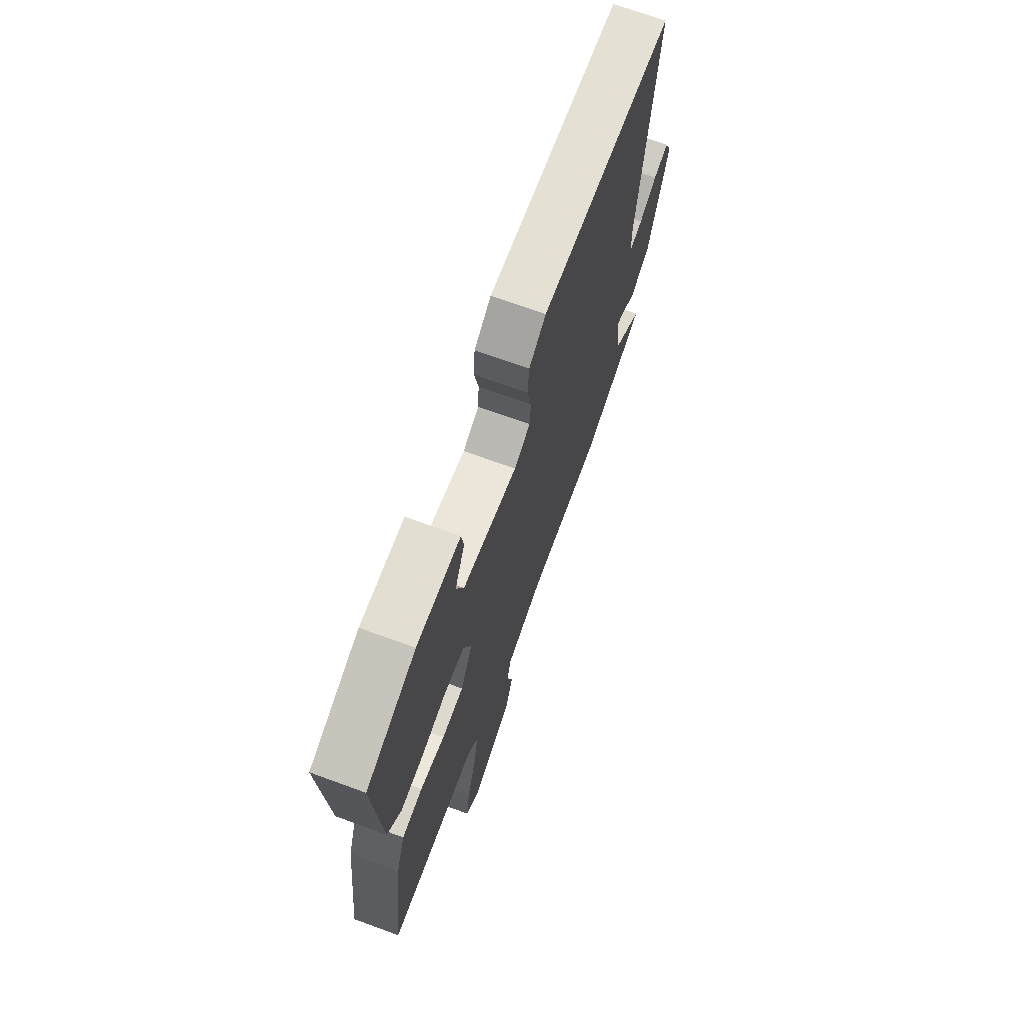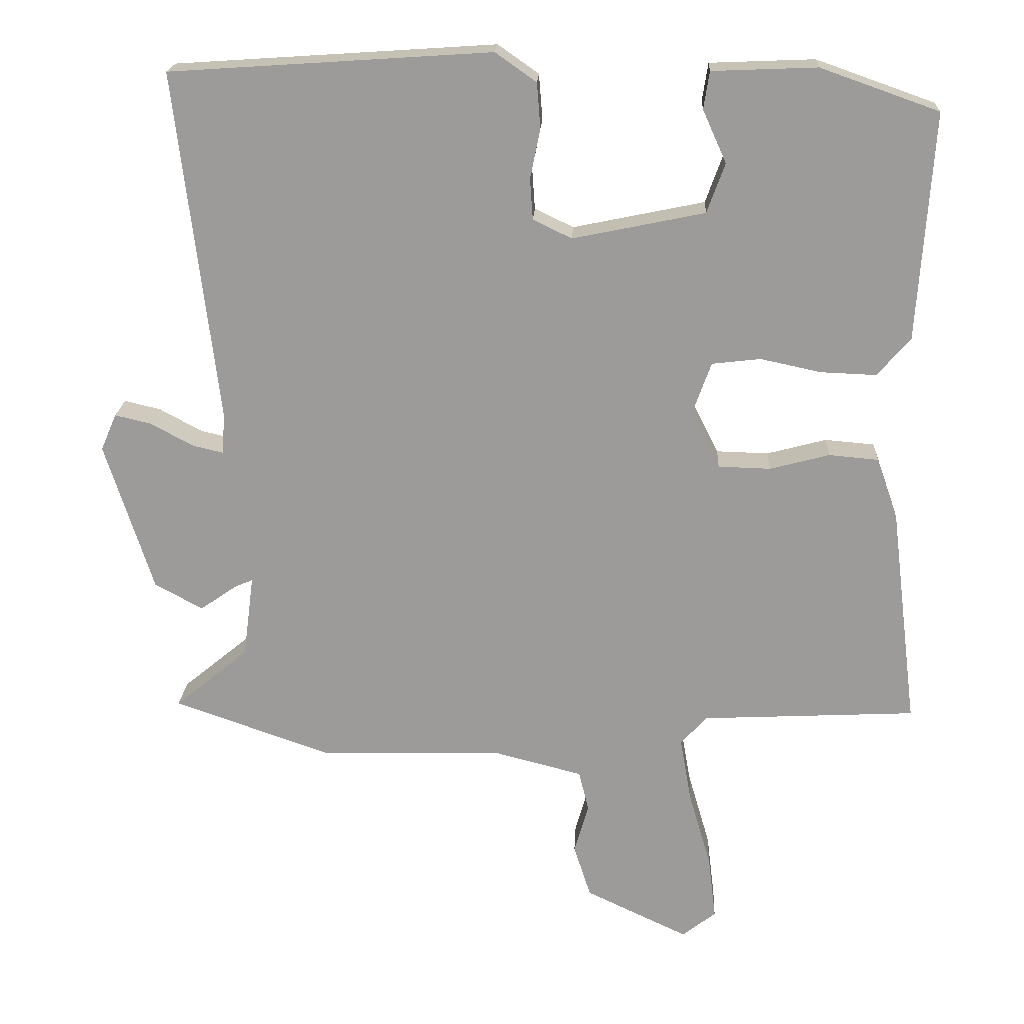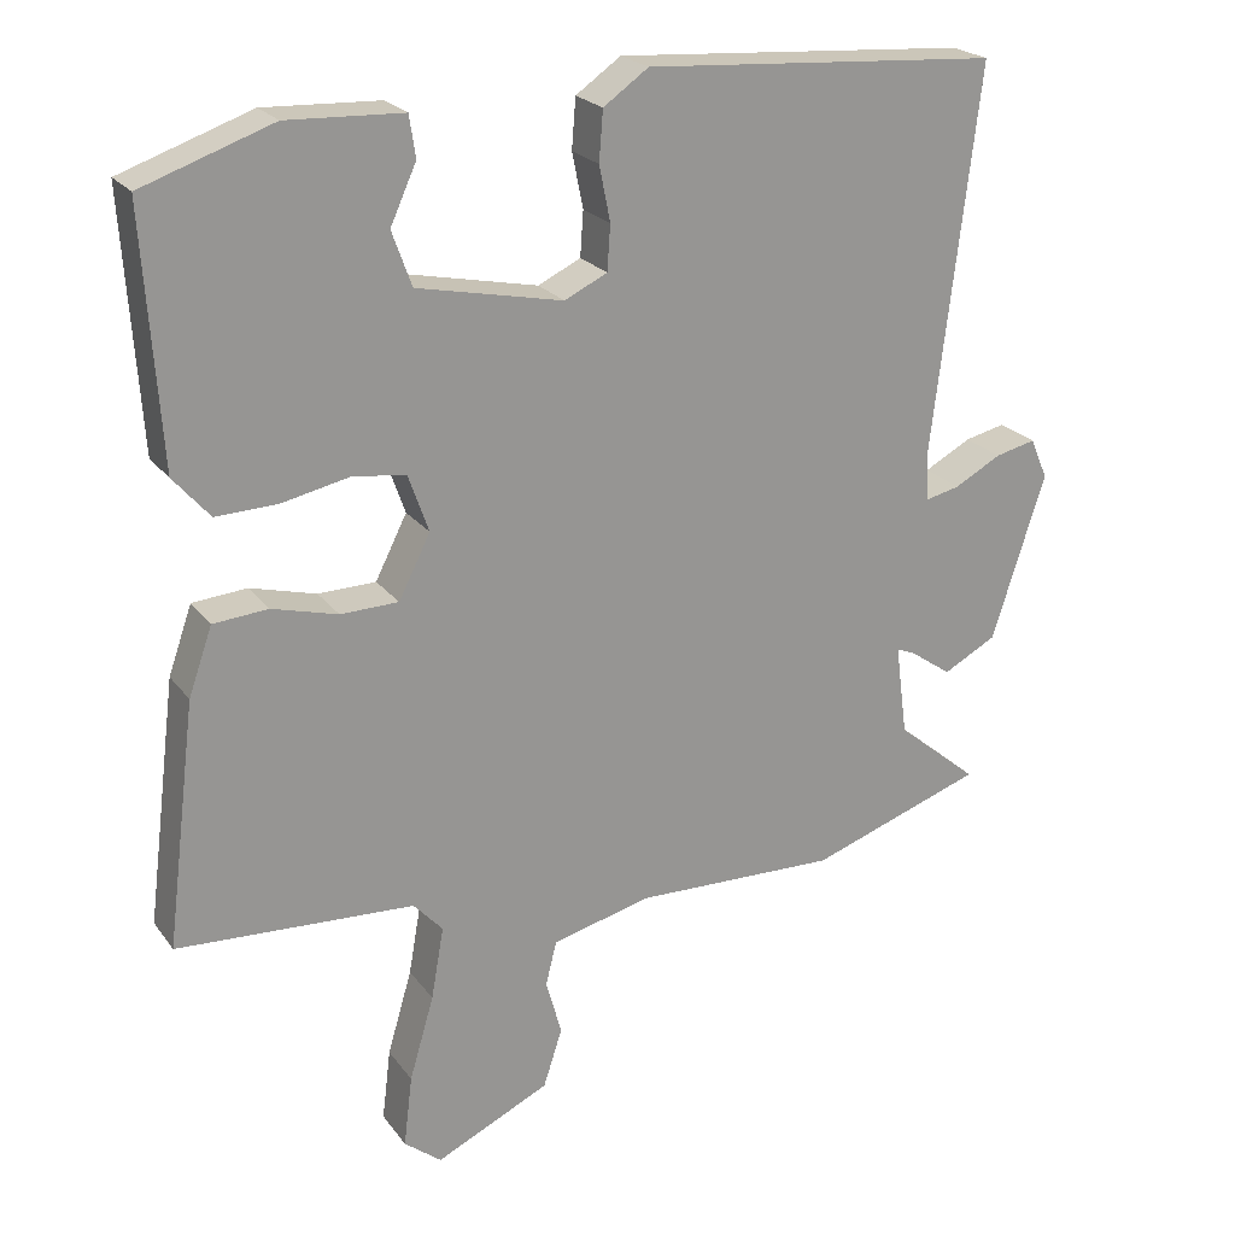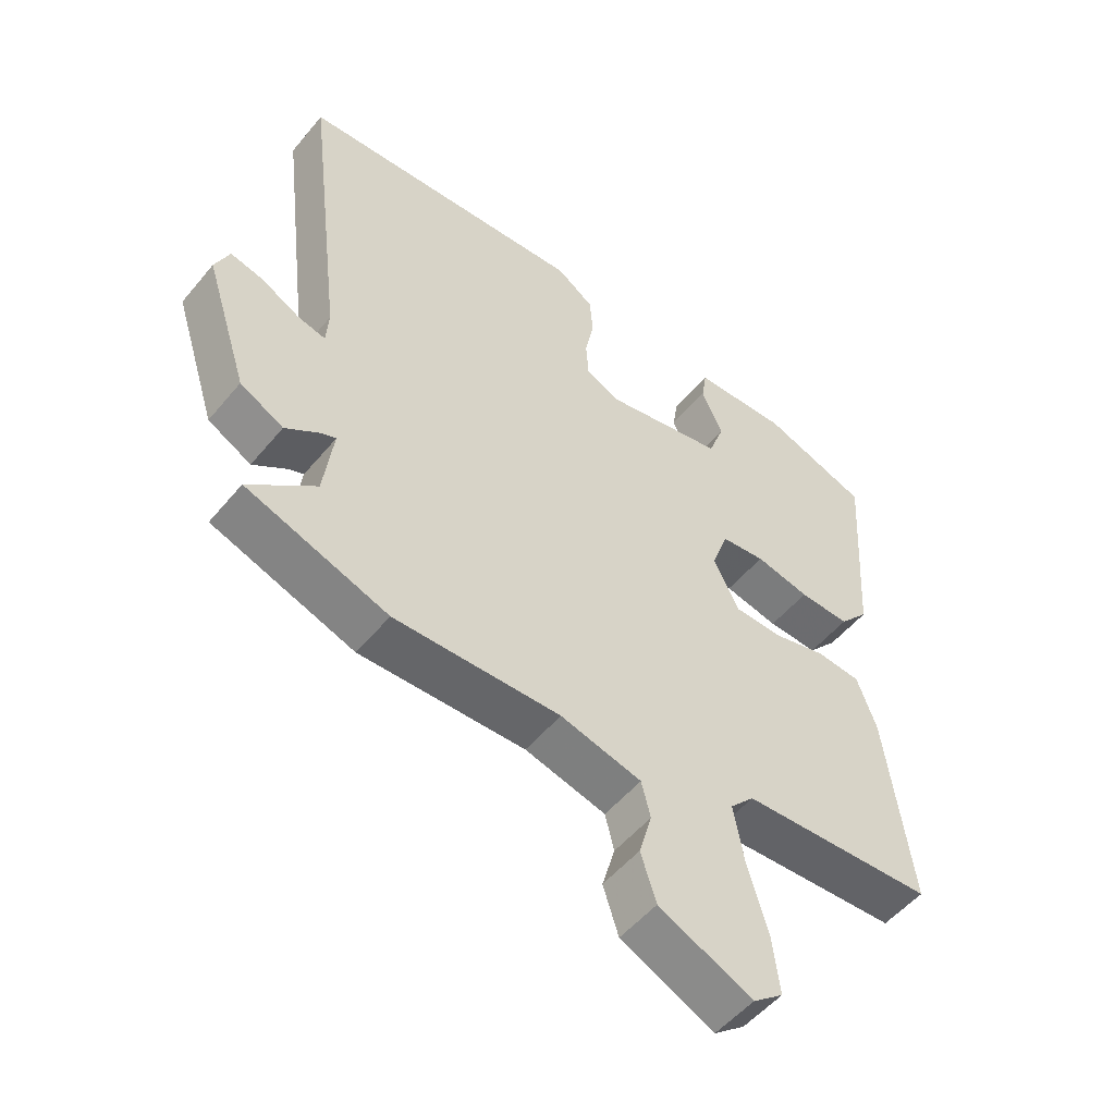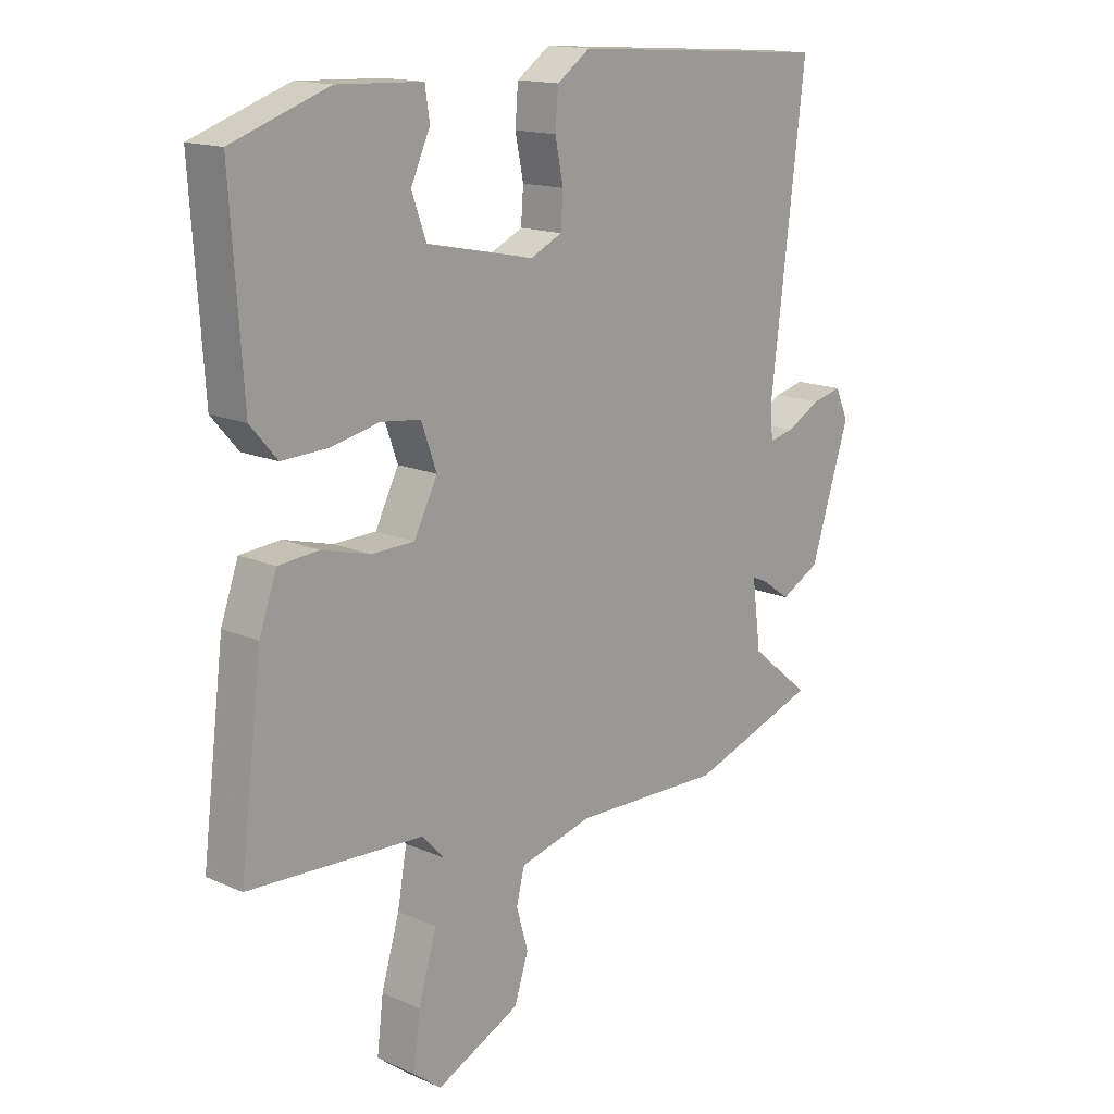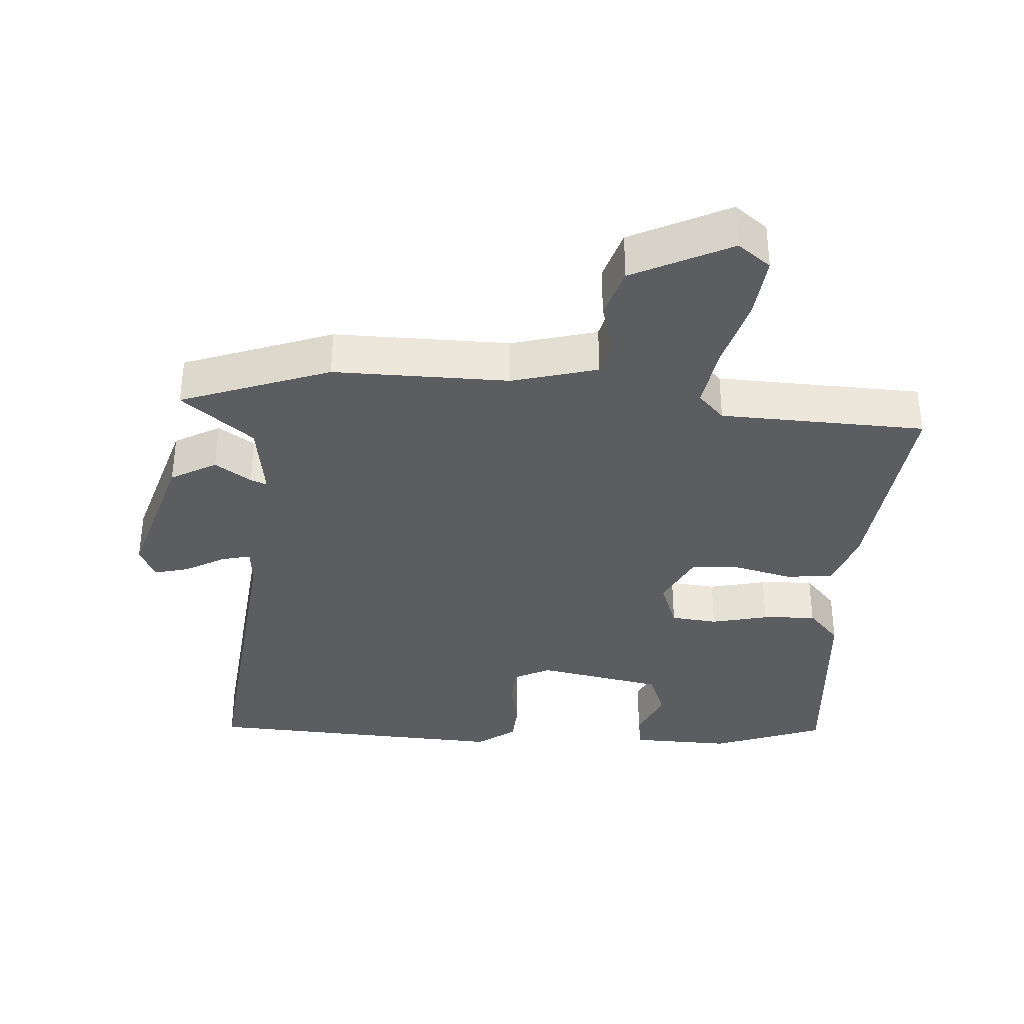
<metadata>
{"format":"obj","ext":"obj","renderer":"f3d","projection":"perspective","resolution":1024,"background":"white","views":[{"elev":70.1,"azim":-69.9,"up":"+Z"},{"elev":19.7,"azim":-177.1,"up":"+Z"},{"elev":22.3,"azim":-26.6,"up":"+Z"},{"elev":-52.6,"azim":141.5,"up":"+Z"},{"elev":15.4,"azim":-47.0,"up":"+Z"},{"elev":-35.6,"azim":176.9,"up":"+Y"}]}
</metadata>
<code>
v 0.561 0.07 0.472
v 0.502 0.07 -0.017
v 0.506 0.07 -0.073
v 0.549 0.07 -0.063
v 0.608 0.07 -0.031
v 0.659 0.07 -0.019
v 0.681 0.07 -0.07
v 0.614 0.07 -0.279
v 0.547 0.07 -0.315
v 0.495 0.07 -0.279
v 0.471 0.07 -0.269
v 0.486 0.07 -0.384
v 0.589 0.07 -0.469
v 0.37 0.07 -0.545
v 0.114 0.07 -0.539
v -0.011 0.07 -0.571
v -0.025 0.07 -0.627
v -0.005 0.07 -0.697
v -0.029 0.07 -0.771
v -0.173 0.07 -0.839
v -0.22 0.07 -0.802
v -0.209 0.07 -0.712
v -0.178 0.07 -0.606
v -0.162 0.07 -0.515
v -0.199 0.07 -0.475
v -0.498 0.07 -0.46
v -0.46 0.07 -0.153
v -0.43 0.07 -0.068
v -0.361 0.07 -0.062
v -0.278 0.07 -0.084
v -0.205 0.07 -0.082
v -0.165 0.07 -0.003
v -0.191 0.07 0.07
v -0.259 0.07 0.078
v -0.343 0.07 0.06
v -0.421 0.07 0.057
v -0.467 0.07 0.11
v -0.488 0.07 0.427
v -0.323 0.07 0.485
v -0.177 0.07 0.479
v -0.169 0.07 0.427
v -0.202 0.07 0.354
v -0.177 0.07 0.285
v 0.007 0.07 0.247
v 0.061 0.07 0.273
v 0.065 0.07 0.33
v 0.051 0.07 0.399
v 0.056 0.07 0.462
v 0.113 0.07 0.502
v 0.561 0 0.472
v 0.502 0 -0.017
v 0.506 0 -0.073
v 0.549 0 -0.063
v 0.608 0 -0.031
v 0.659 0 -0.019
v 0.681 0 -0.07
v 0.614 0 -0.279
v 0.547 0 -0.315
v 0.495 0 -0.279
v 0.471 0 -0.269
v 0.486 0 -0.384
v 0.589 0 -0.469
v 0.37 0 -0.545
v 0.114 0 -0.539
v -0.011 0 -0.571
v -0.025 0 -0.627
v -0.005 0 -0.697
v -0.029 0 -0.771
v -0.173 0 -0.839
v -0.22 0 -0.802
v -0.209 0 -0.712
v -0.178 0 -0.606
v -0.162 0 -0.515
v -0.199 0 -0.475
v -0.498 0 -0.46
v -0.46 0 -0.153
v -0.43 0 -0.068
v -0.361 0 -0.062
v -0.278 0 -0.084
v -0.205 0 -0.082
v -0.165 0 -0.003
v -0.191 0 0.07
v -0.259 0 0.078
v -0.343 0 0.06
v -0.421 0 0.057
v -0.467 0 0.11
v -0.488 0 0.427
v -0.323 0 0.485
v -0.177 0 0.479
v -0.169 0 0.427
v -0.202 0 0.354
v -0.177 0 0.285
v 0.007 0 0.247
v 0.061 0 0.273
v 0.065 0 0.33
v 0.051 0 0.399
v 0.056 0 0.462
v 0.113 0 0.502
f 49 1 2
f 48 49 2
f 47 48 2
f 46 47 2
f 45 46 2 3
f 44 45 3
f 43 44 3
f 40 41 42
f 39 40 42
f 38 39 42
f 37 38 42
f 36 37 42
f 35 36 42
f 34 35 42 43
f 33 34 43
f 32 33 43 3
f 28 29 30
f 27 28 30
f 26 27 30
f 25 26 30
f 24 25 30 31
f 21 22 23
f 20 21 23
f 19 20 23
f 18 19 23
f 17 18 23
f 16 17 23 24
f 31 32 3
f 24 31 3
f 16 24 3
f 15 16 3
f 8 9 10
f 7 8 10
f 6 7 10
f 5 6 10
f 4 5 10
f 4 10 11
f 3 4 11
f 15 3 11
f 12 13 14 15
f 11 12 15
f 51 50 98
f 51 98 97
f 51 97 96
f 51 96 95
f 52 51 95 94
f 52 94 93
f 52 93 92
f 91 90 89
f 91 89 88
f 91 88 87
f 91 87 86
f 91 86 85
f 91 85 84
f 92 91 84 83
f 92 83 82
f 52 92 82 81
f 79 78 77
f 79 77 76
f 79 76 75
f 79 75 74
f 80 79 74 73
f 72 71 70
f 72 70 69
f 72 69 68
f 72 68 67
f 72 67 66
f 73 72 66 65
f 52 81 80
f 52 80 73
f 52 73 65
f 52 65 64
f 59 58 57
f 59 57 56
f 59 56 55
f 59 55 54
f 59 54 53
f 60 59 53
f 60 53 52
f 60 52 64
f 64 63 62 61
f 64 61 60
f 1 50 51 2
f 2 51 52 3
f 3 52 53 4
f 4 53 54 5
f 5 54 55 6
f 6 55 56 7
f 7 56 57 8
f 8 57 58 9
f 9 58 59 10
f 10 59 60 11
f 11 60 61 12
f 12 61 62 13
f 13 62 63 14
f 14 63 64 15
f 15 64 65 16
f 16 65 66 17
f 17 66 67 18
f 18 67 68 19
f 19 68 69 20
f 20 69 70 21
f 21 70 71 22
f 22 71 72 23
f 23 72 73 24
f 24 73 74 25
f 25 74 75 26
f 26 75 76 27
f 27 76 77 28
f 28 77 78 29
f 29 78 79 30
f 30 79 80 31
f 31 80 81 32
f 32 81 82 33
f 33 82 83 34
f 34 83 84 35
f 35 84 85 36
f 36 85 86 37
f 37 86 87 38
f 38 87 88 39
f 39 88 89 40
f 40 89 90 41
f 41 90 91 42
f 42 91 92 43
f 43 92 93 44
f 44 93 94 45
f 45 94 95 46
f 46 95 96 47
f 47 96 97 48
f 48 97 98 49
f 49 98 50 1

</code>
